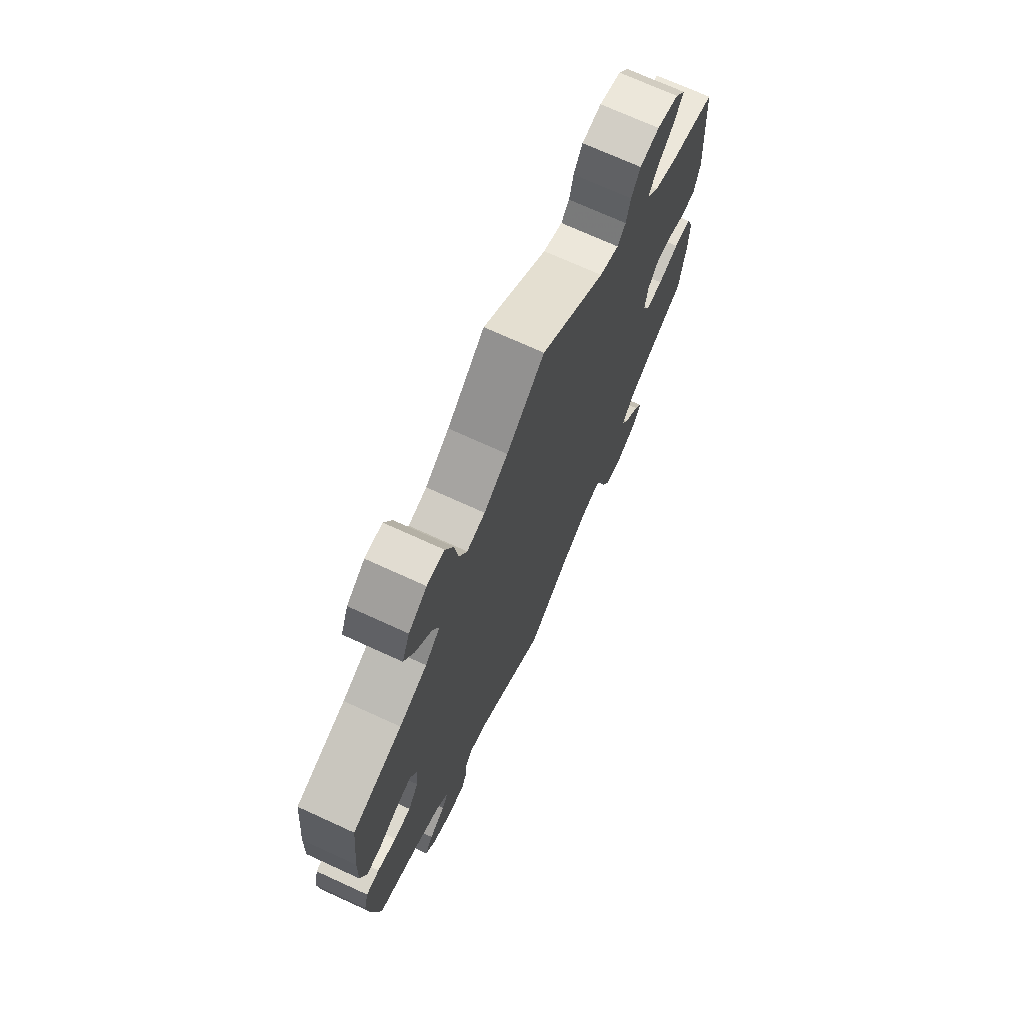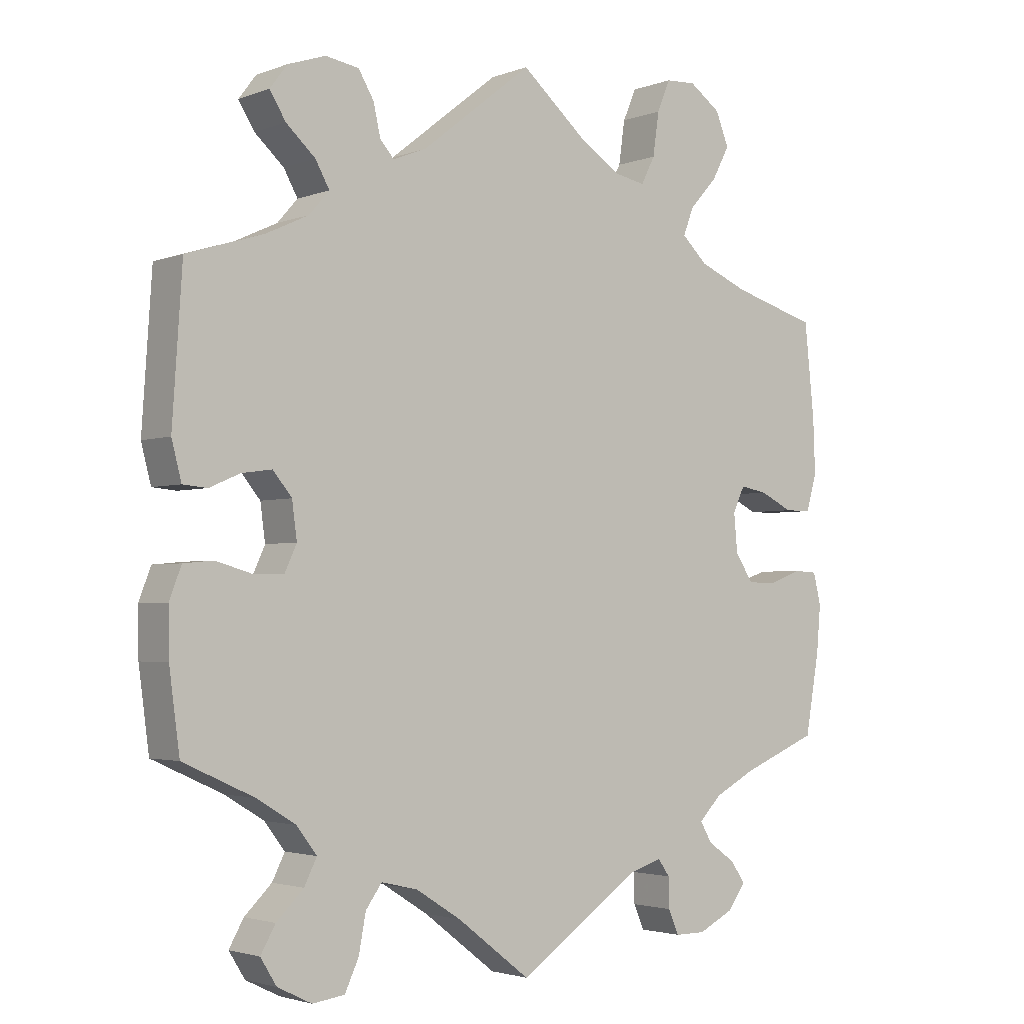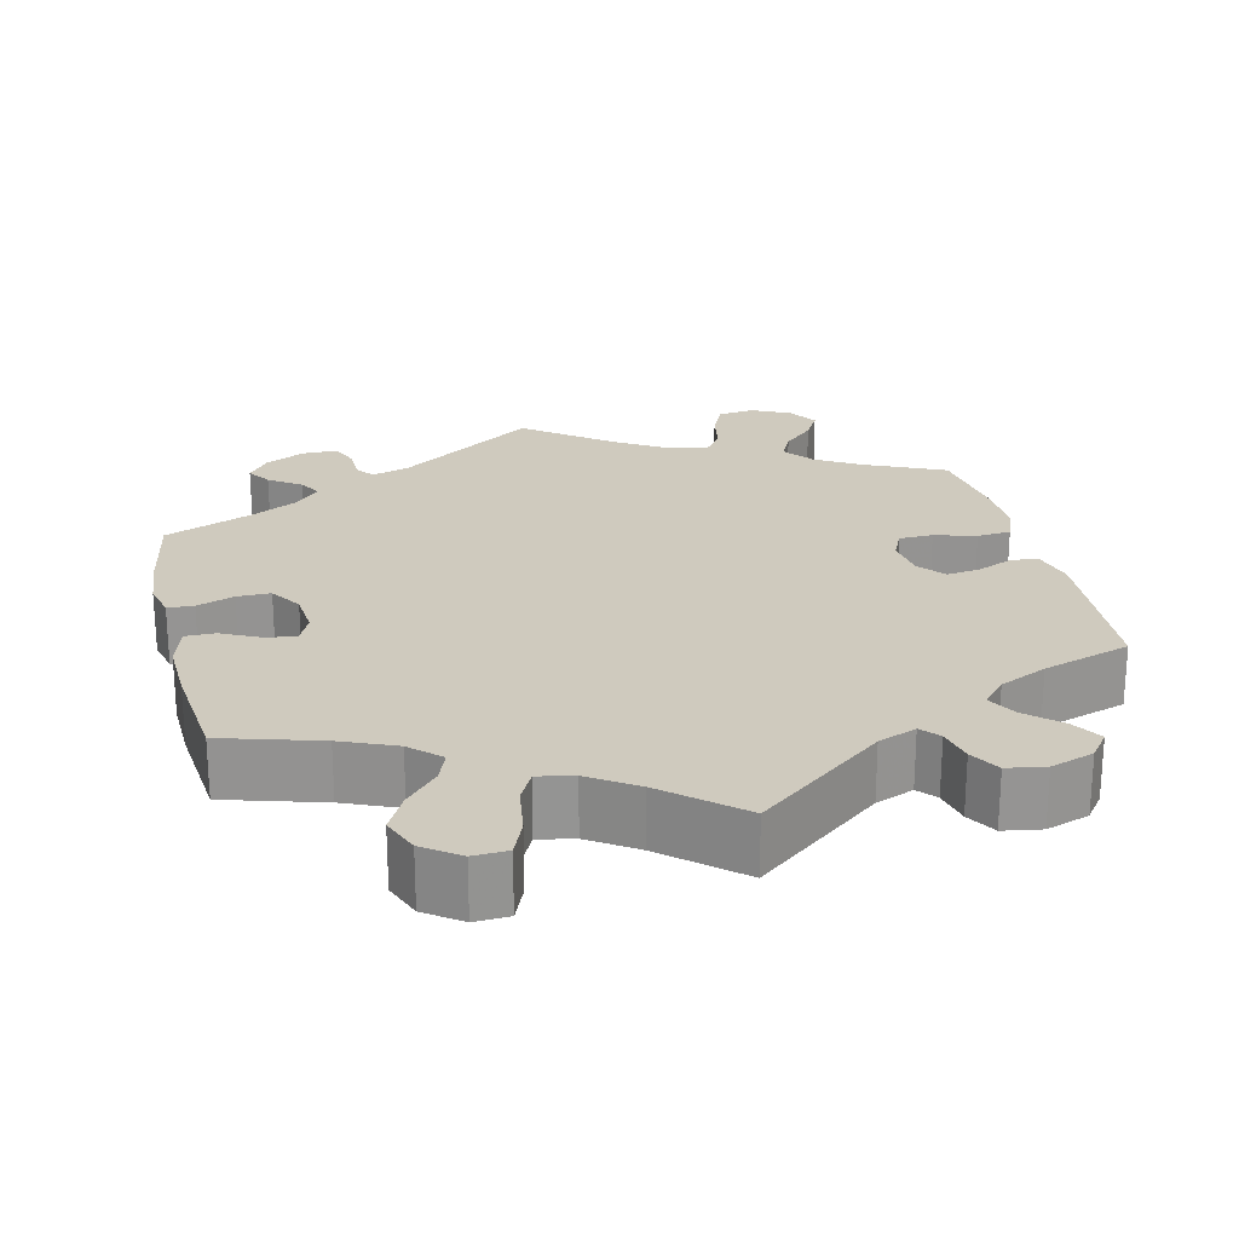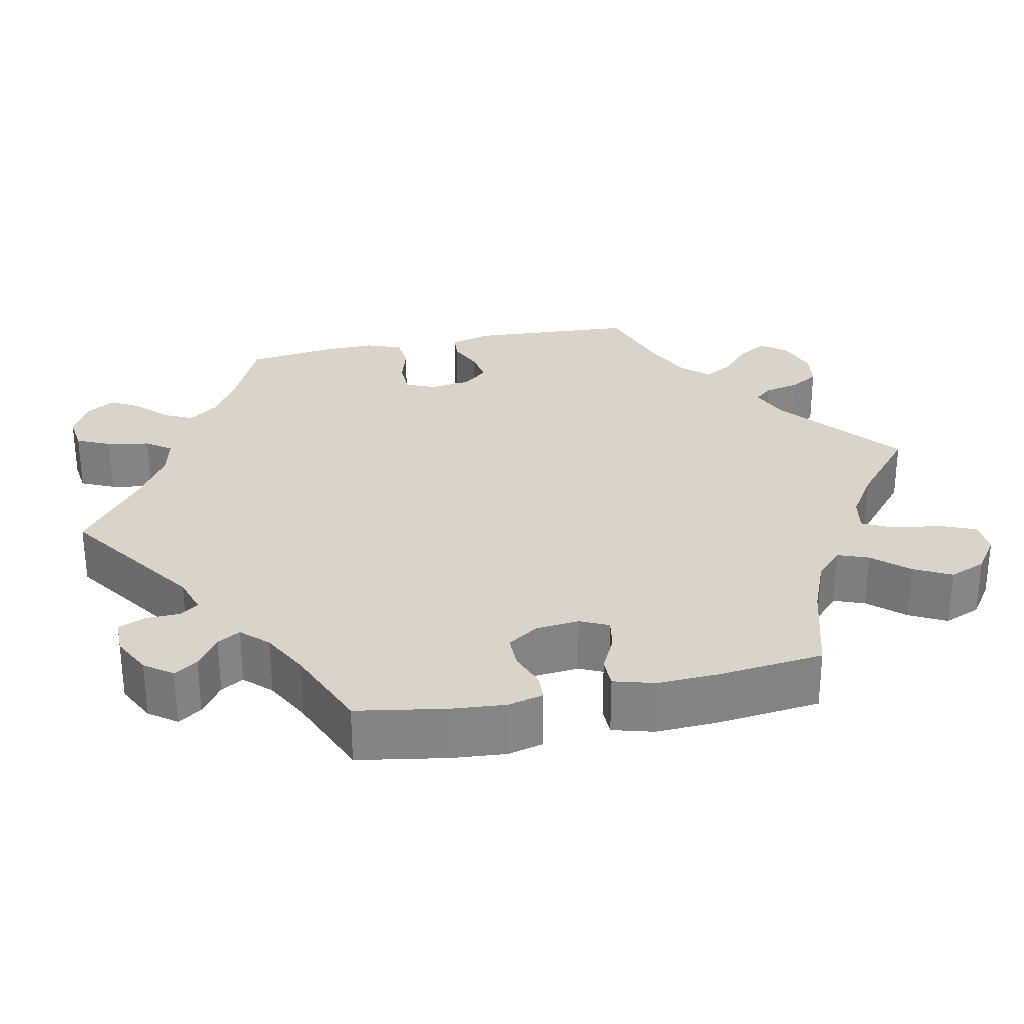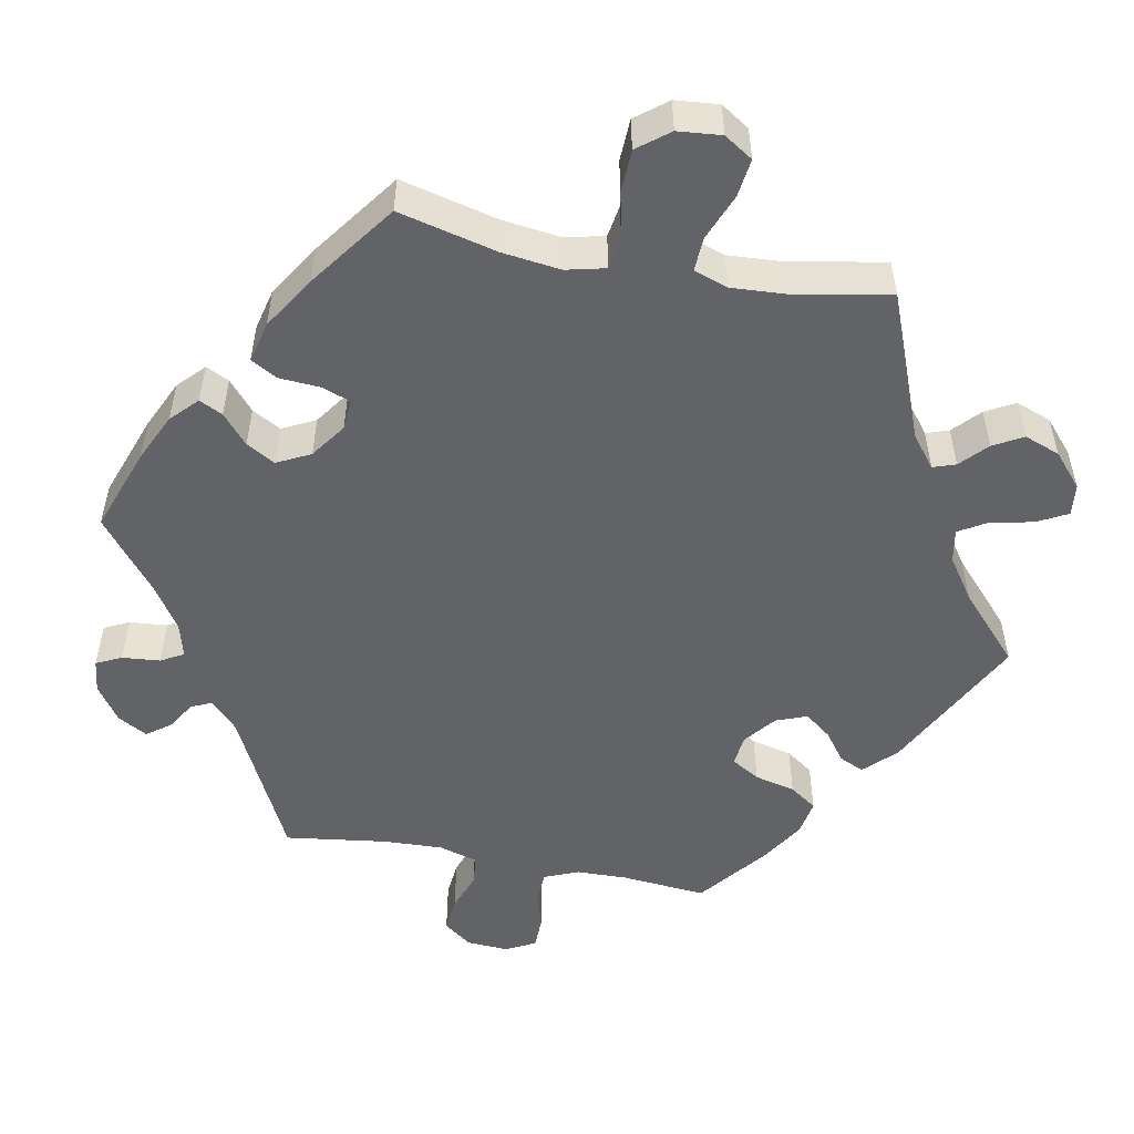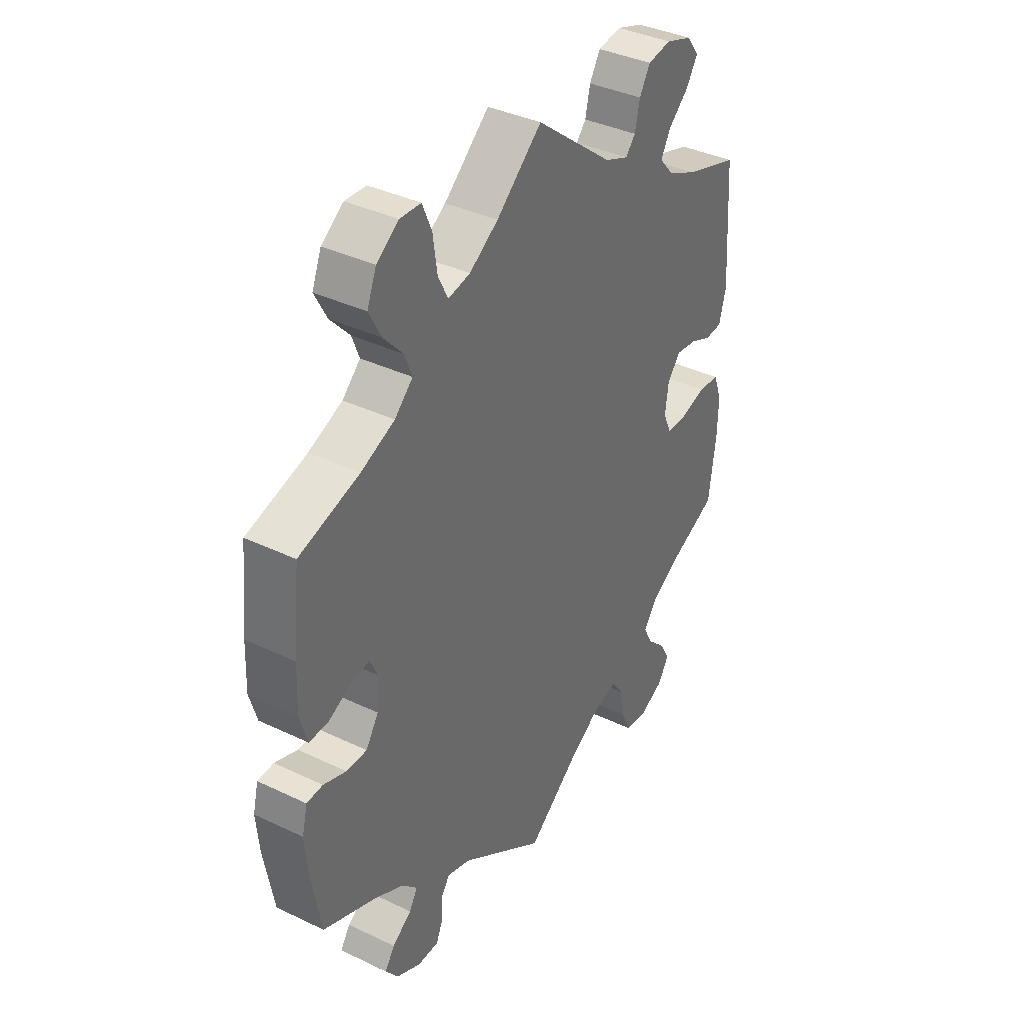
<metadata>
{"format":"obj","ext":"obj","renderer":"f3d","projection":"perspective","resolution":1024,"background":"white","views":[{"elev":71.8,"azim":-65.4,"up":"+Z"},{"elev":-2.7,"azim":141.9,"up":"+Z"},{"elev":23.2,"azim":-13.3,"up":"+Y"},{"elev":28.7,"azim":-102.1,"up":"+Y"},{"elev":-51.0,"azim":-40.9,"up":"+Y"},{"elev":37.8,"azim":-58.6,"up":"+Z"}]}
</metadata>
<code>
v -0.175 0.07 -0.458
v -0.223 0.07 -0.443
v -0.24 0.07 -0.467
v -0.241 0.07 -0.51
v -0.256 0.07 -0.545
v -0.3 0.07 -0.545
v -0.35 0.07 -0.52
v -0.376 0.07 -0.485
v -0.356 0.07 -0.455
v -0.316 0.07 -0.427
v -0.299 0.07 -0.398
v -0.331 0.07 -0.365
v -0.39 0.07 -0.334
v -0.5 0.07 -0.289
v -0.52 0.07 -0.175
v -0.526 0.07 -0.107
v -0.515 0.07 -0.062
v -0.482 0.07 -0.06
v -0.435 0.07 -0.077
v -0.393 0.07 -0.077
v -0.367 0.07 -0.037
v -0.362 0.07 0.018
v -0.379 0.07 0.054
v -0.418 0.07 0.047
v -0.465 0.07 0.024
v -0.503 0.07 0.024
v -0.518 0.07 0.076
v -0.515 0.07 0.155
v -0.501 0.07 0.289
v -0.378 0.07 0.325
v -0.309 0.07 0.354
v -0.272 0.07 0.389
v -0.287 0.07 0.428
v -0.327 0.07 0.472
v -0.352 0.07 0.519
v -0.333 0.07 0.566
v -0.288 0.07 0.598
v -0.245 0.07 0.596
v -0.226 0.07 0.551
v -0.217 0.07 0.489
v -0.197 0.07 0.45
v -0.152 0.07 0.459
v -0.093 0.07 0.498
v 0 0.07 0.578
v 0.159 0.07 0.453
v 0.207 0.07 0.434
v 0.227 0.07 0.457
v 0.237 0.07 0.502
v 0.259 0.07 0.539
v 0.307 0.07 0.547
v 0.361 0.07 0.529
v 0.386 0.07 0.496
v 0.363 0.07 0.459
v 0.321 0.07 0.421
v 0.301 0.07 0.385
v 0.33 0.07 0.352
v 0.39 0.07 0.324
v 0.501 0.07 0.289
v 0.515 0.07 0.079
v 0.501 0.07 0.025
v 0.466 0.07 0.022
v 0.422 0.07 0.041
v 0.379 0.07 0.047
v 0.352 0.07 0.014
v 0.345 0.07 -0.038
v 0.362 0.07 -0.075
v 0.405 0.07 -0.076
v 0.457 0.07 -0.061
v 0.5 0.07 -0.065
v 0.517 0.07 -0.11
v 0.516 0.07 -0.177
v 0.501 0.07 -0.289
v 0.4 0.07 -0.335
v 0.344 0.07 -0.369
v 0.315 0.07 -0.407
v 0.333 0.07 -0.443
v 0.372 0.07 -0.481
v 0.393 0.07 -0.518
v 0.37 0.07 -0.555
v 0.321 0.07 -0.579
v 0.275 0.07 -0.573
v 0.255 0.07 -0.53
v 0.245 0.07 -0.476
v 0.222 0.07 -0.444
v 0.17 0.07 -0.456
v 0.105 0.07 -0.497
v 0 0.07 -0.578
v -0.175 0 -0.458
v -0.223 0 -0.443
v -0.24 0 -0.467
v -0.241 0 -0.51
v -0.256 0 -0.545
v -0.3 0 -0.545
v -0.35 0 -0.52
v -0.376 0 -0.485
v -0.356 0 -0.455
v -0.316 0 -0.427
v -0.299 0 -0.398
v -0.331 0 -0.365
v -0.39 0 -0.334
v -0.5 0 -0.289
v -0.52 0 -0.175
v -0.526 0 -0.107
v -0.515 0 -0.062
v -0.482 0 -0.06
v -0.435 0 -0.077
v -0.393 0 -0.077
v -0.367 0 -0.037
v -0.362 0 0.018
v -0.379 0 0.054
v -0.418 0 0.047
v -0.465 0 0.024
v -0.503 0 0.024
v -0.518 0 0.076
v -0.515 0 0.155
v -0.501 0 0.289
v -0.378 0 0.325
v -0.309 0 0.354
v -0.272 0 0.389
v -0.287 0 0.428
v -0.327 0 0.472
v -0.352 0 0.519
v -0.333 0 0.566
v -0.288 0 0.598
v -0.245 0 0.596
v -0.226 0 0.551
v -0.217 0 0.489
v -0.197 0 0.45
v -0.152 0 0.459
v -0.093 0 0.498
v 0 0 0.578
v 0.159 0 0.453
v 0.207 0 0.434
v 0.227 0 0.457
v 0.237 0 0.502
v 0.259 0 0.539
v 0.307 0 0.547
v 0.361 0 0.529
v 0.386 0 0.496
v 0.363 0 0.459
v 0.321 0 0.421
v 0.301 0 0.385
v 0.33 0 0.352
v 0.39 0 0.324
v 0.501 0 0.289
v 0.515 0 0.079
v 0.501 0 0.025
v 0.466 0 0.022
v 0.422 0 0.041
v 0.379 0 0.047
v 0.352 0 0.014
v 0.345 0 -0.038
v 0.362 0 -0.075
v 0.405 0 -0.076
v 0.457 0 -0.061
v 0.5 0 -0.065
v 0.517 0 -0.11
v 0.516 0 -0.177
v 0.501 0 -0.289
v 0.4 0 -0.335
v 0.344 0 -0.369
v 0.315 0 -0.407
v 0.333 0 -0.443
v 0.372 0 -0.481
v 0.393 0 -0.518
v 0.37 0 -0.555
v 0.321 0 -0.579
v 0.275 0 -0.573
v 0.255 0 -0.53
v 0.245 0 -0.476
v 0.222 0 -0.444
v 0.17 0 -0.456
v 0.105 0 -0.497
v 0 0 -0.578
f 86 87 1
f 85 86 1 2
f 84 85 2
f 80 81 82 83
f 80 83 84
f 79 80 84
f 76 77 78 79
f 75 76 79 84
f 74 75 84 2
f 70 71 72 73
f 70 73 74 2
f 67 68 69 70
f 66 67 70 2
f 59 60 61 62
f 57 58 59 62
f 56 57 62 63
f 55 56 63 64
f 51 52 53 54
f 51 54 55
f 50 51 55
f 47 48 49 50
f 46 47 50 55
f 45 46 55 64
f 43 44 45 64
f 37 38 39 40
f 37 40 41
f 36 37 41
f 33 34 35 36
f 32 33 36 41
f 31 32 41 42
f 27 28 29 30
f 27 30 31
f 24 25 26 27
f 23 24 27 31
f 22 23 31 42
f 16 17 18 19
f 16 19 20
f 13 14 15 16
f 12 13 16 20
f 11 12 20 21
f 7 8 9 10
f 7 10 11
f 6 7 11
f 3 4 5 6
f 2 3 6 11
f 65 66 2 11
f 42 43 64 65
f 22 42 65
f 11 21 22 65
f 88 174 173
f 89 88 173 172
f 89 172 171
f 170 169 168 167
f 171 170 167
f 171 167 166
f 166 165 164 163
f 171 166 163 162
f 89 171 162 161
f 160 159 158 157
f 89 161 160 157
f 157 156 155 154
f 89 157 154 153
f 149 148 147 146
f 149 146 145 144
f 150 149 144 143
f 151 150 143 142
f 141 140 139 138
f 142 141 138
f 142 138 137
f 137 136 135 134
f 142 137 134 133
f 151 142 133 132
f 151 132 131 130
f 127 126 125 124
f 128 127 124
f 128 124 123
f 123 122 121 120
f 128 123 120 119
f 129 128 119 118
f 117 116 115 114
f 118 117 114
f 114 113 112 111
f 118 114 111 110
f 129 118 110 109
f 106 105 104 103
f 107 106 103
f 103 102 101 100
f 107 103 100 99
f 108 107 99 98
f 97 96 95 94
f 98 97 94
f 98 94 93
f 93 92 91 90
f 98 93 90 89
f 98 89 153 152
f 152 151 130 129
f 152 129 109
f 152 109 108 98
f 1 88 89 2
f 2 89 90 3
f 3 90 91 4
f 4 91 92 5
f 5 92 93 6
f 6 93 94 7
f 7 94 95 8
f 8 95 96 9
f 9 96 97 10
f 10 97 98 11
f 11 98 99 12
f 12 99 100 13
f 13 100 101 14
f 14 101 102 15
f 15 102 103 16
f 16 103 104 17
f 17 104 105 18
f 18 105 106 19
f 19 106 107 20
f 20 107 108 21
f 21 108 109 22
f 22 109 110 23
f 23 110 111 24
f 24 111 112 25
f 25 112 113 26
f 26 113 114 27
f 27 114 115 28
f 28 115 116 29
f 29 116 117 30
f 30 117 118 31
f 31 118 119 32
f 32 119 120 33
f 33 120 121 34
f 34 121 122 35
f 35 122 123 36
f 36 123 124 37
f 37 124 125 38
f 38 125 126 39
f 39 126 127 40
f 40 127 128 41
f 41 128 129 42
f 42 129 130 43
f 43 130 131 44
f 44 131 132 45
f 45 132 133 46
f 46 133 134 47
f 47 134 135 48
f 48 135 136 49
f 49 136 137 50
f 50 137 138 51
f 51 138 139 52
f 52 139 140 53
f 53 140 141 54
f 54 141 142 55
f 55 142 143 56
f 56 143 144 57
f 57 144 145 58
f 58 145 146 59
f 59 146 147 60
f 60 147 148 61
f 61 148 149 62
f 62 149 150 63
f 63 150 151 64
f 64 151 152 65
f 65 152 153 66
f 66 153 154 67
f 67 154 155 68
f 68 155 156 69
f 69 156 157 70
f 70 157 158 71
f 71 158 159 72
f 72 159 160 73
f 73 160 161 74
f 74 161 162 75
f 75 162 163 76
f 76 163 164 77
f 77 164 165 78
f 78 165 166 79
f 79 166 167 80
f 80 167 168 81
f 81 168 169 82
f 82 169 170 83
f 83 170 171 84
f 84 171 172 85
f 85 172 173 86
f 86 173 174 87
f 87 174 88 1

</code>
